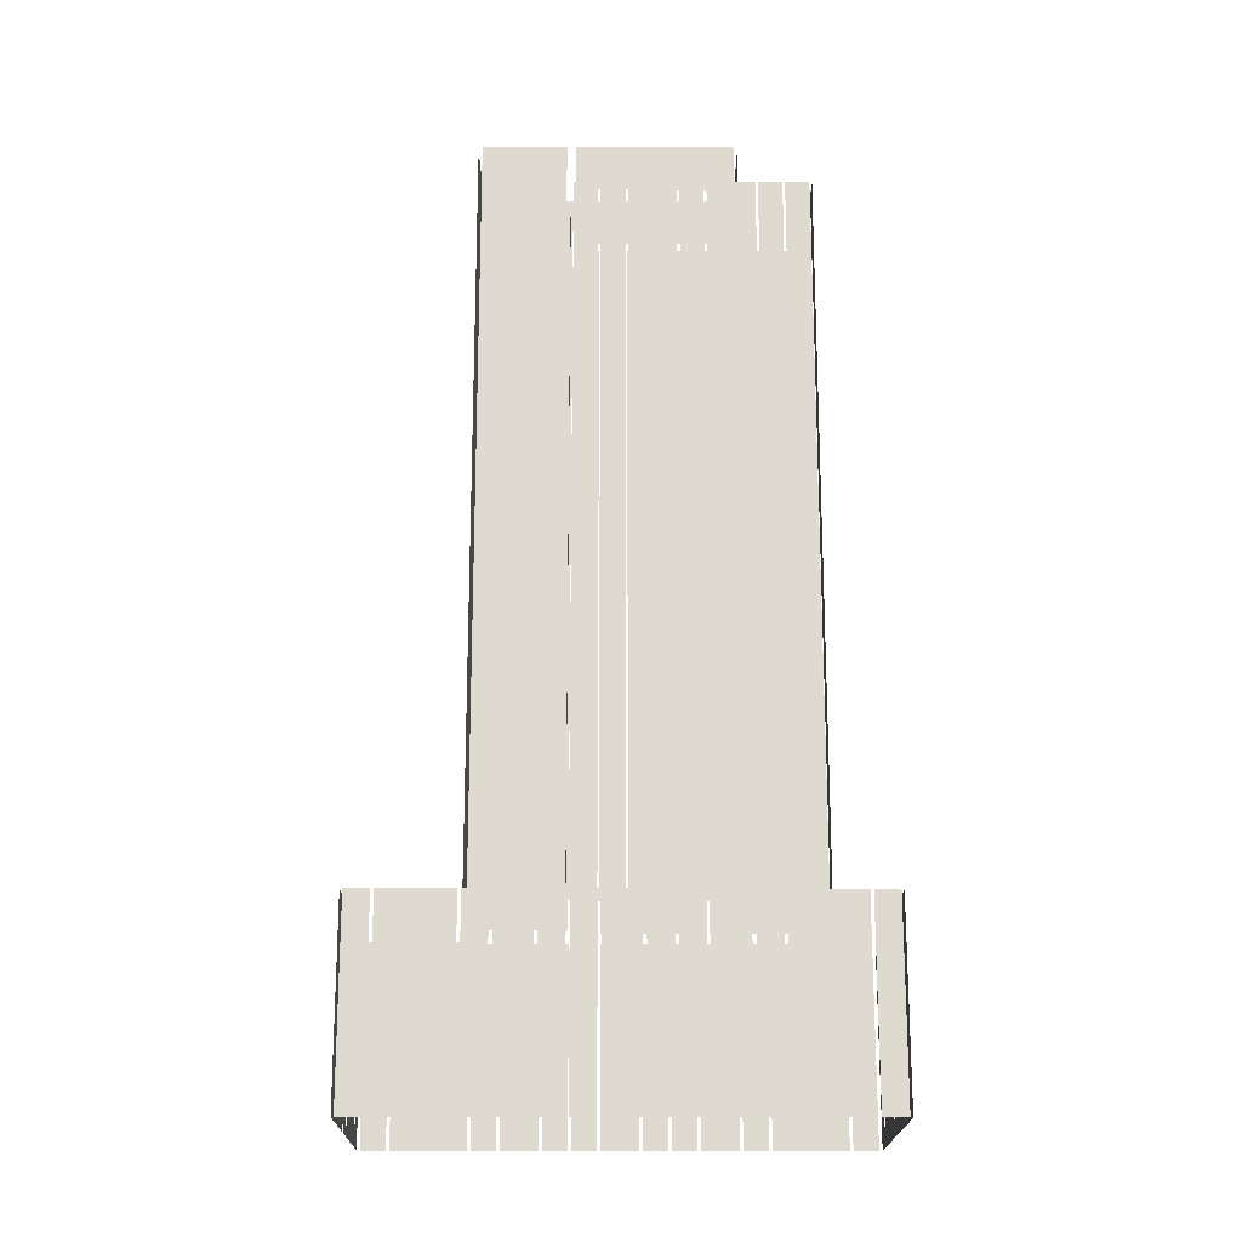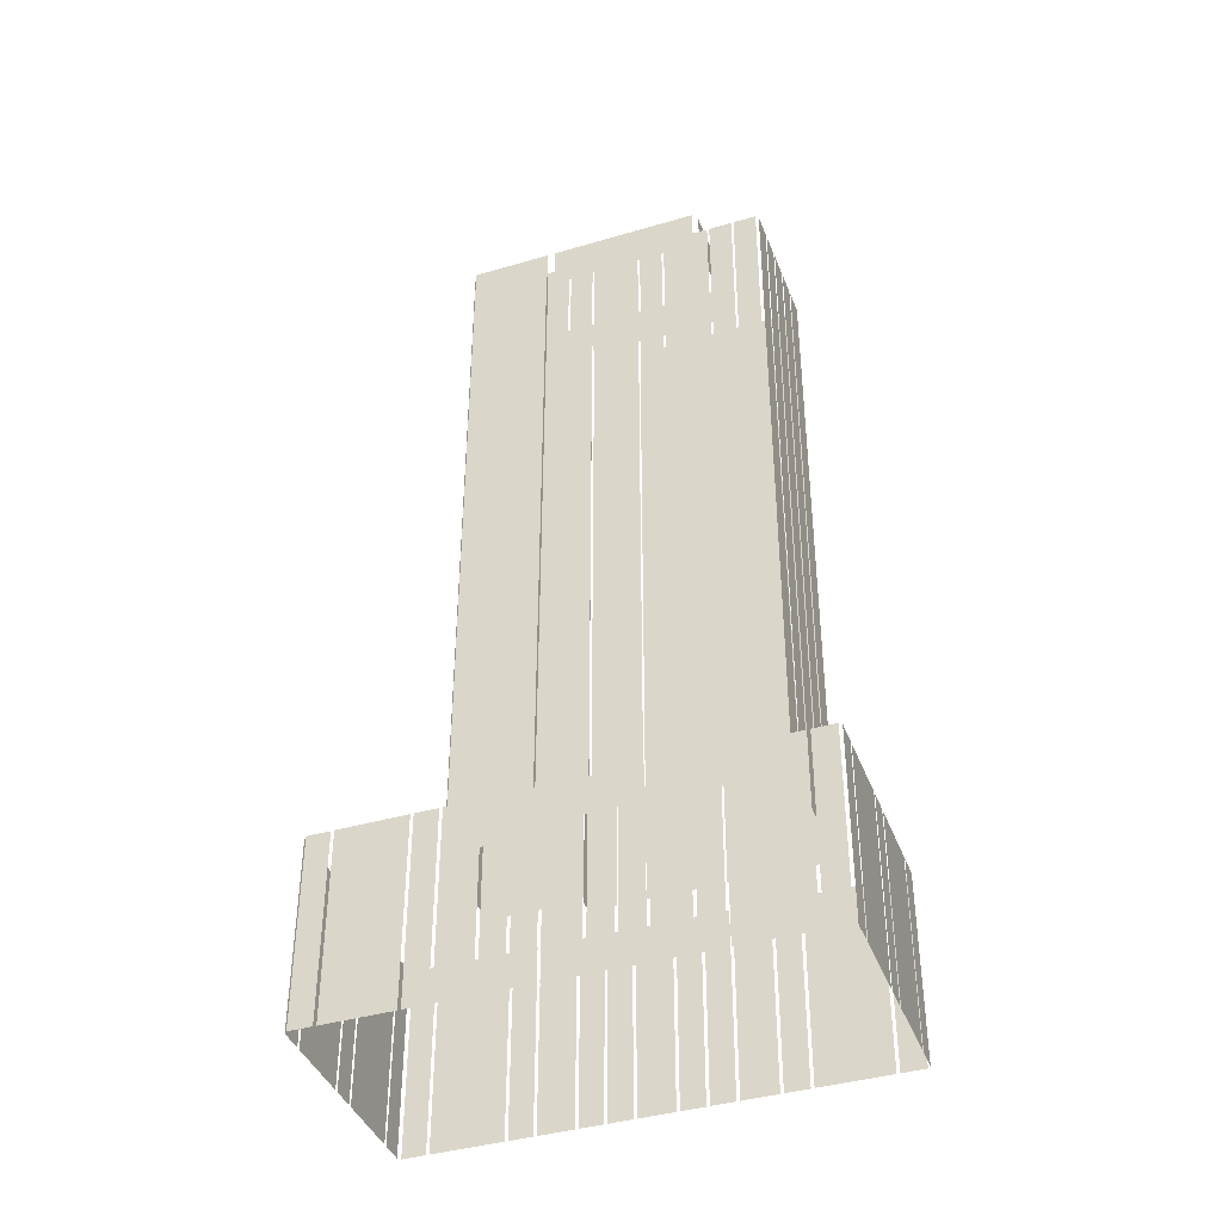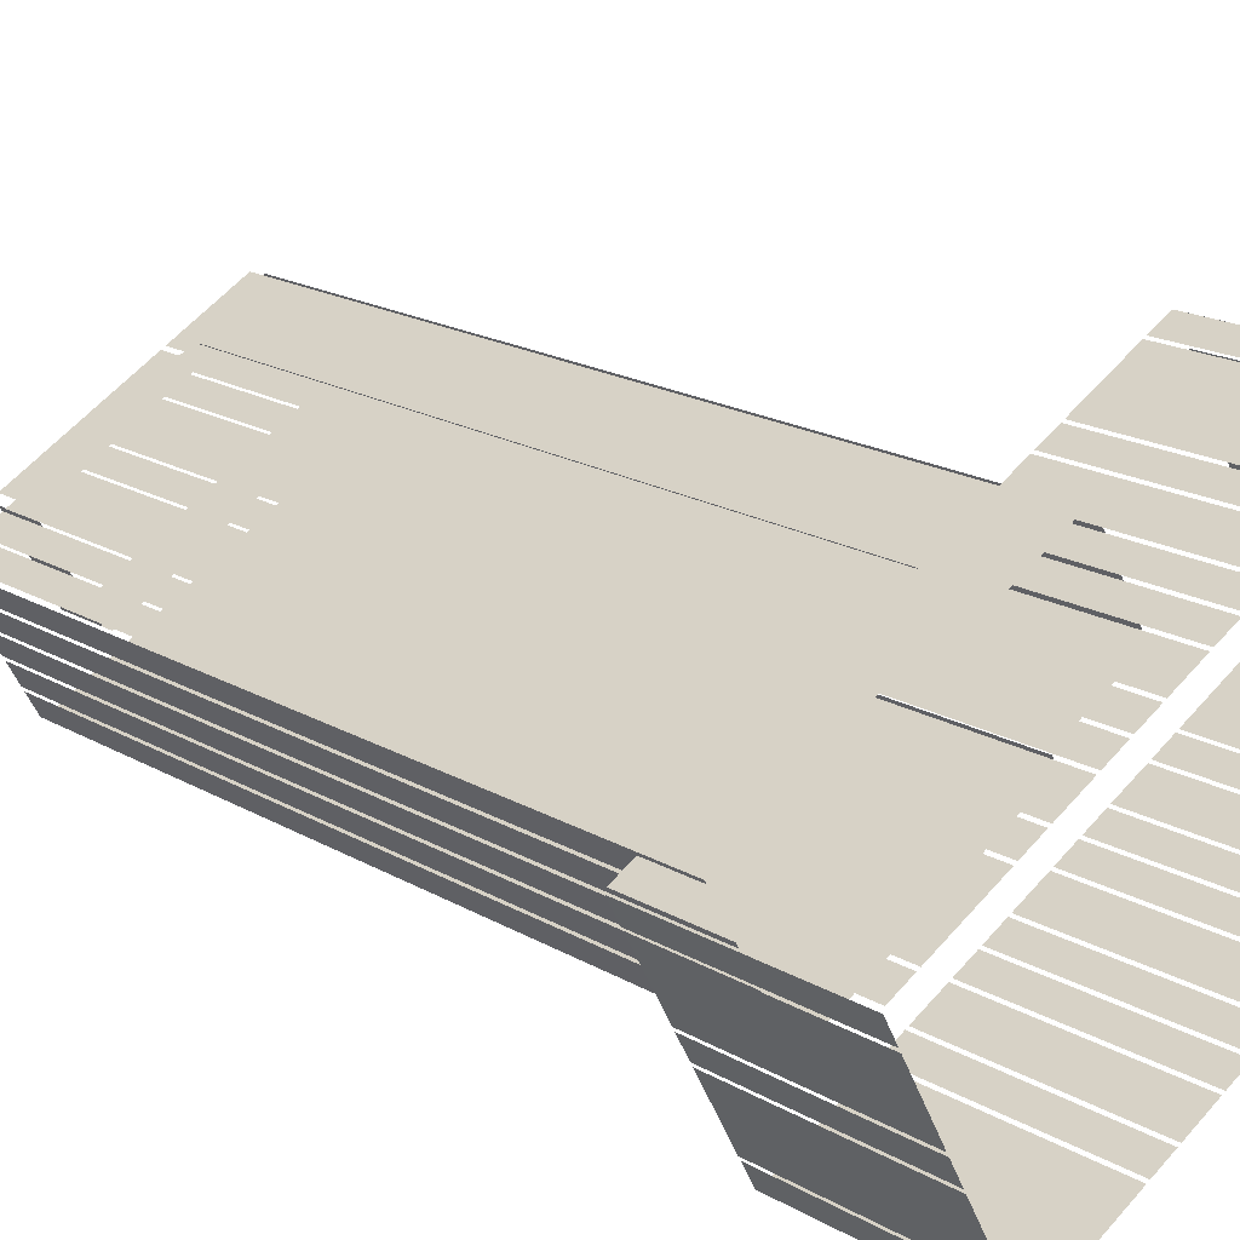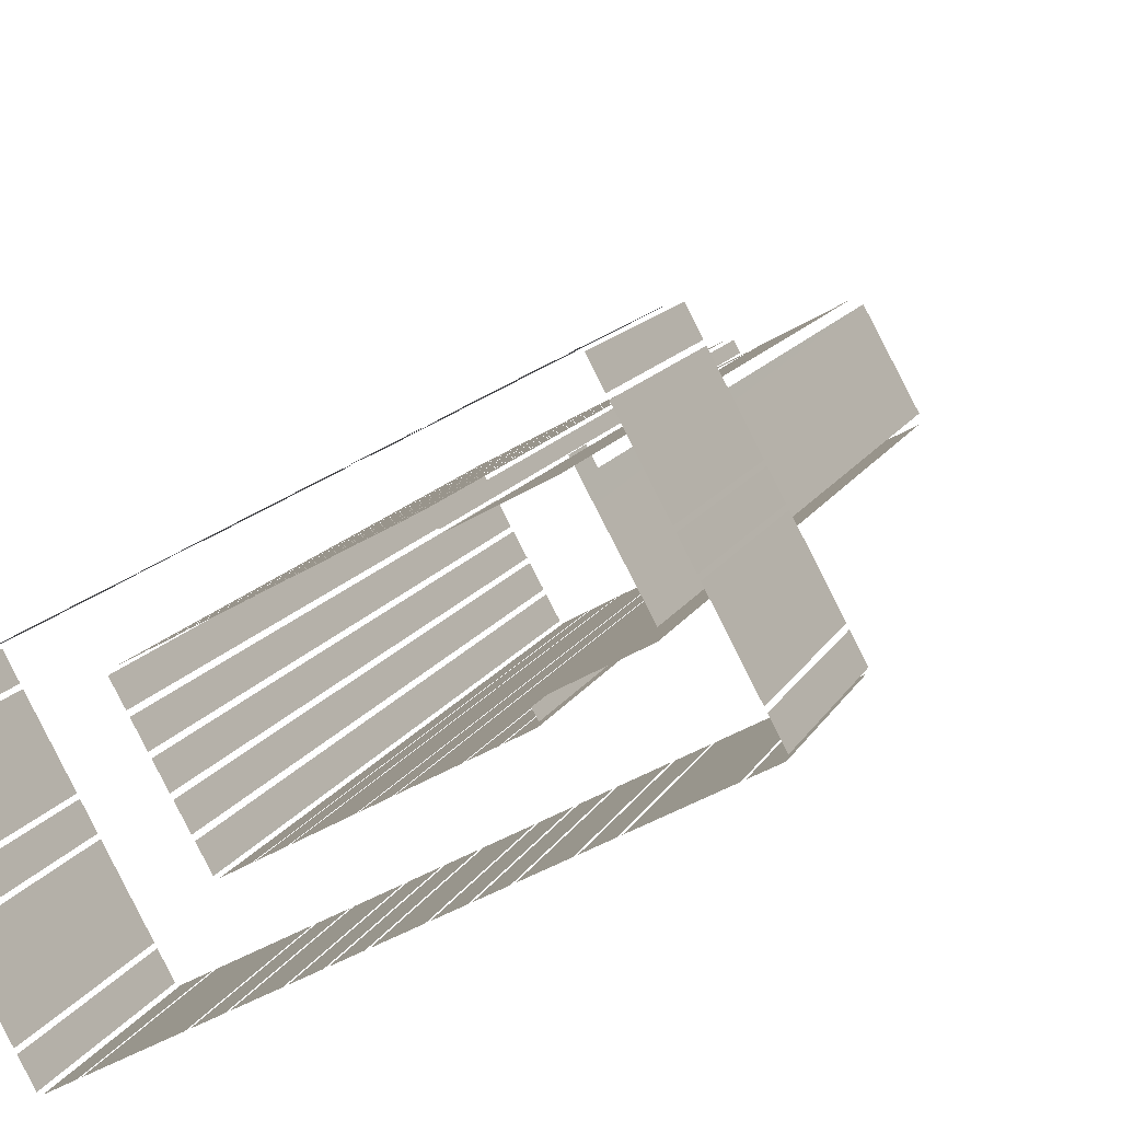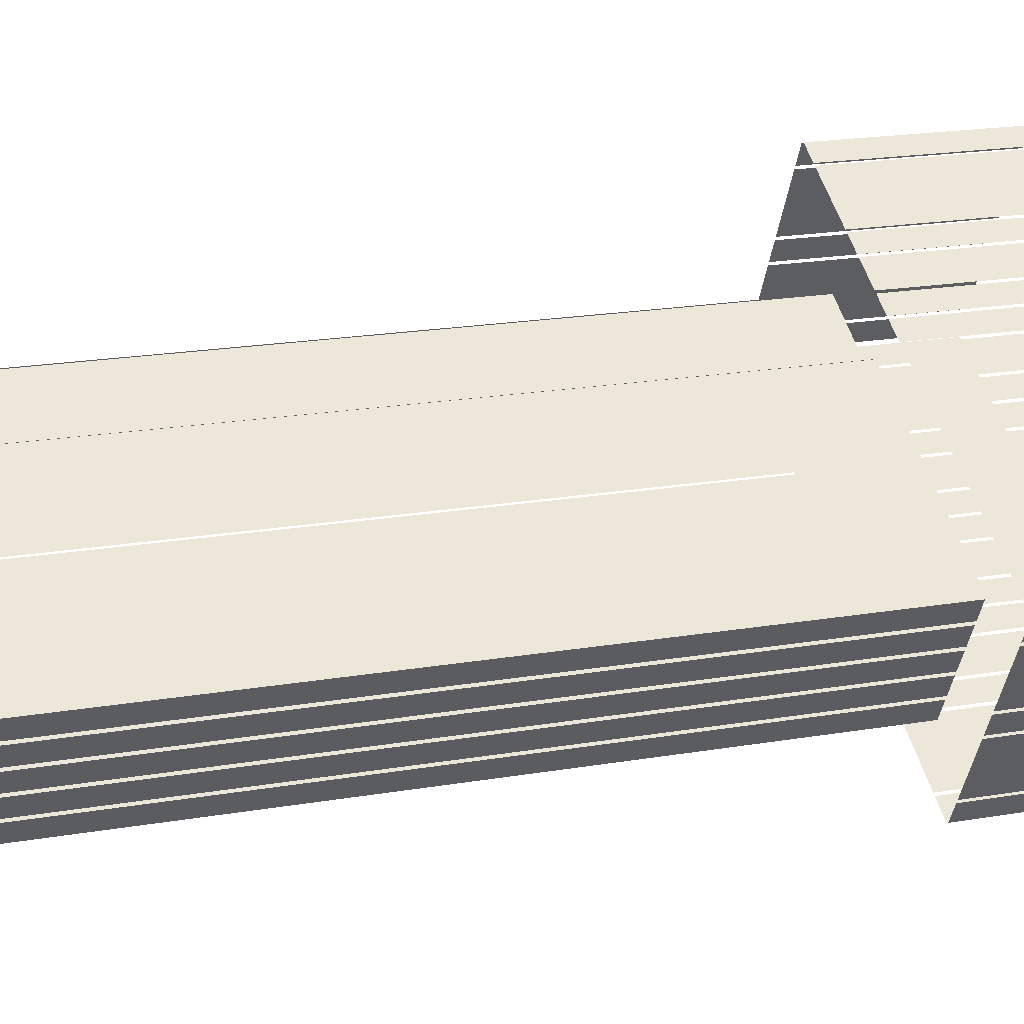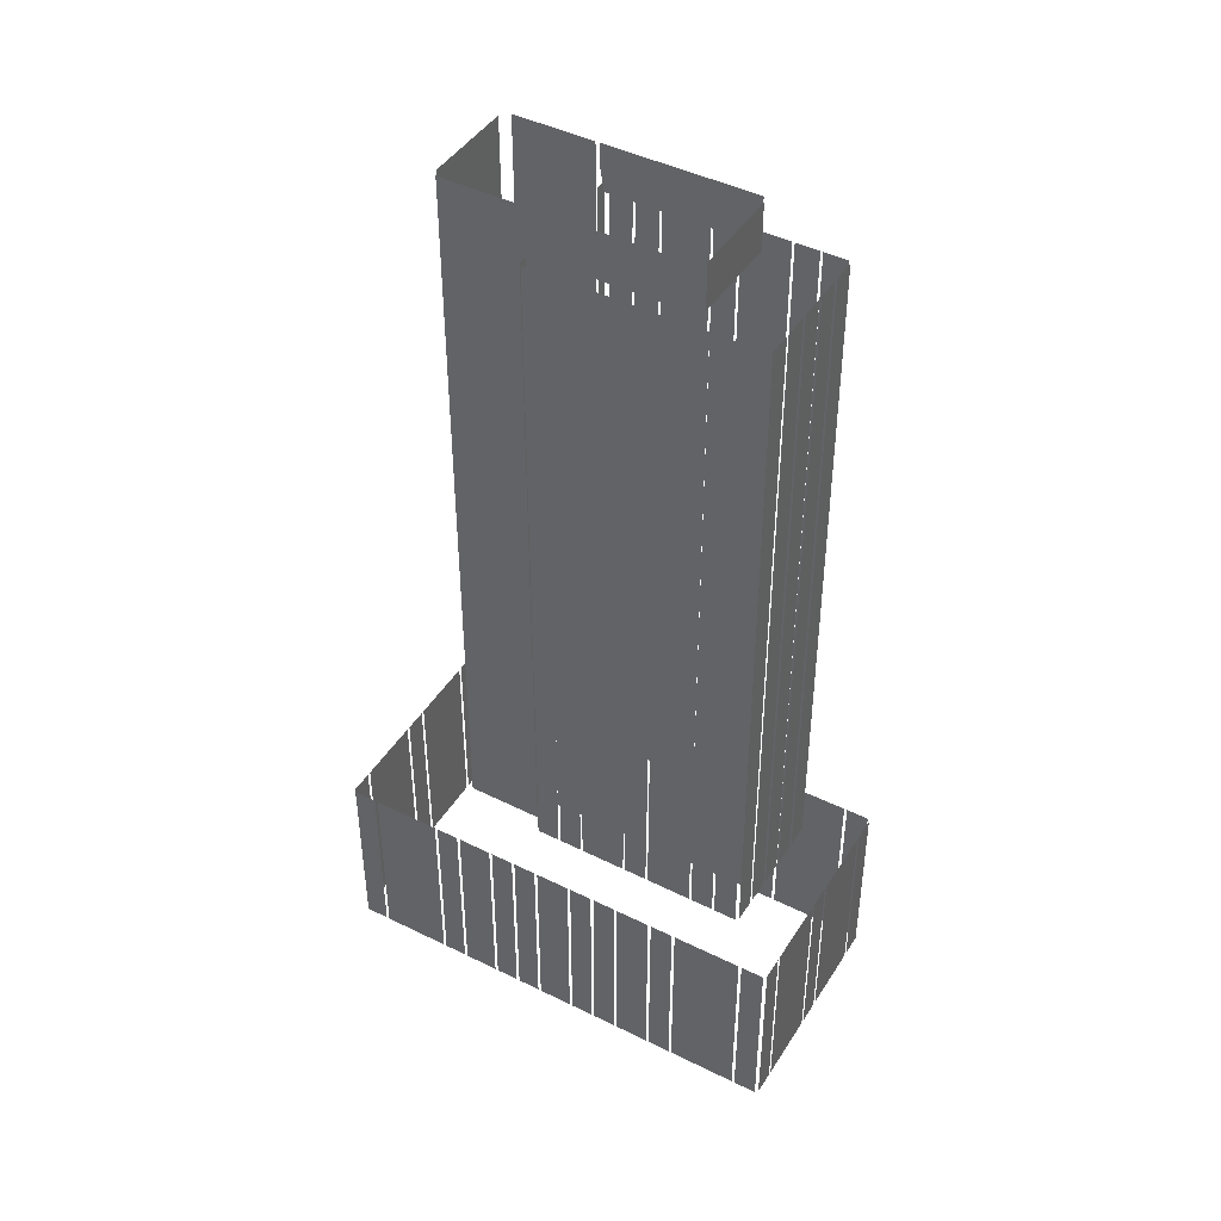
<metadata>
{"format":"obj","ext":"obj","renderer":"f3d","projection":"perspective","resolution":1024,"background":"white","views":[{"elev":-19.1,"azim":-28.8,"up":"+Z"},{"elev":-40.4,"azim":-8.6,"up":"+Z"},{"elev":18.7,"azim":137.7,"up":"+Y"},{"elev":12.1,"azim":-162.9,"up":"+Y"},{"elev":20.4,"azim":72.8,"up":"+Y"},{"elev":44.2,"azim":1.8,"up":"+Z"}]}
</metadata>
<code>
o geometryt000010000010000110010110000110000110100000100110st91
v 608.6 -184.2 658.7
v 611.3 -185.6 658.7
v 611.3 -185.6 683
v 608.6 -184.2 683
v 611.6 -185.8 683
v 611.6 -185.8 658.7
v 619.5 -190 658.7
v 619.5 -190 683
v 619.9 -190.2 683
v 619.9 -190.2 658.7
v 622.5 -191.6 658.7
v 622.5 -191.6 683
v 622.8 -191.8 683
v 622.8 -191.8 658.7
v 626.8 -193.9 658.7
v 626.8 -193.9 683
v 627.1 -194.1 683
v 627.1 -194.1 658.7
v 629.7 -195.5 658.7
v 629.7 -195.5 683
v 630.1 -195.7 683
v 630.1 -195.7 658.7
v 632.7 -197.1 658.7
v 632.7 -197.1 683
v 633.1 -197.3 658.7
v 637 -199.4 658.7
v 637 -199.4 683
v 633.1 -197.3 683
v 637.4 -199.6 683
v 637.4 -199.6 658.7
v 640 -201 658.7
v 640 -201 683
v 640.3 -201.2 683
v 640.3 -201.2 658.7
v 643 -202.6 658.7
v 643 -202.6 683
v 643.3 -202.8 683
v 643.3 -202.8 658.7
v 647.3 -205 658.7
v 647.3 -205 683
v 647.6 -205.1 658.7
v 650.2 -206.6 658.7
v 650.2 -206.6 683
v 647.6 -205.1 683
v 650.6 -206.7 658.7
v 658.5 -211 658.7
v 658.5 -211 683
v 650.6 -206.7 683
v 658.8 -211.2 683
v 658.8 -211.2 658.7
v 661.5 -212.6 658.7
v 661.5 -212.6 683
v 609.9 -181.1 683
v 609.9 -181.1 658.7
v 608.5 -183.7 658.7
v 608.5 -183.7 683
v 614.4 -172.8 683
v 614.4 -172.8 658.7
v 610.1 -180.7 658.7
v 610.1 -180.7 683
v 616 -169.8 658.7
v 614.6 -172.4 658.7
v 614.6 -172.4 683
v 616 -169.8 683
v 618.7 -164.7 683
v 620.5 -161.5 658.7
v 616.2 -169.4 658.7
v 620.5 -161.5 683
v 616.2 -169.4 683
v 622.1 -158.4 683
v 622.1 -158.4 658.7
v 620.7 -161.1 658.7
v 620.7 -161.1 683
v 625.2 -159.7 683
v 625.2 -159.7 658.7
v 622.5 -158.3 658.7
v 622.5 -158.3 683
v 632.4 -163.6 683
v 633.4 -164.1 658.7
v 625.5 -159.9 658.7
v 633.4 -164.1 683
v 625.5 -159.9 683
v 636.4 -165.7 683
v 636.4 -165.7 658.7
v 633.8 -164.3 658.7
v 633.8 -164.3 683
v 640.7 -168 658.7
v 636.7 -165.9 658.7
v 636.7 -165.9 683
v 640.7 -168 683
v 643.7 -169.6 683
v 643.7 -169.6 658.7
v 641 -168.2 658.7
v 641 -168.2 683
v 646.6 -171.2 683
v 646.6 -171.2 658.7
v 644 -169.8 658.7
v 644 -169.8 683
v 648.5 -172.2 683
v 650.9 -173.5 658.7
v 647 -171.4 658.7
v 650.9 -173.5 683
v 647 -171.4 683
v 653.9 -175.1 683
v 653.9 -175.1 658.7
v 651.3 -173.7 658.7
v 651.3 -173.7 683
v 656.9 -176.7 683
v 656.9 -176.7 658.7
v 654.3 -175.3 658.7
v 654.3 -175.3 683
v 661.2 -179.1 658.7
v 657.2 -176.9 658.7
v 657.2 -176.9 683
v 661.2 -179.1 683
v 664.2 -180.7 683
v 664.2 -180.7 658.7
v 661.5 -179.2 658.7
v 661.5 -179.2 683
v 672.4 -185.1 683
v 672.4 -185.1 658.7
v 664.5 -180.8 658.7
v 664.5 -180.8 683
v 675.4 -186.7 658.7
v 672.7 -185.3 658.7
v 672.7 -185.3 683
v 675.4 -186.7 683
v 623.9 -183 778
v 623.9 -183 683
v 625.7 -184 683
v 633 -188 778
v 633 -188 683
v 628.6 -173.3 683
v 629.6 -171.4 778
v 629.6 -171.4 683
v 625.5 -179 683
v 623.9 -181.9 683
v 623.9 -181.9 778
v 640.1 -176.1 778
v 640.1 -176.1 683
v 638.5 -175.2 683
v 637.9 -174.9 683
v 631 -171.1 683
v 631 -171.1 778
v 632.9 -190 772
v 632.9 -190 683
v 635.5 -191.5 683
v 635.5 -191.5 772
v 635.8 -191.6 772
v 635.8 -191.6 683
v 638.4 -193 683
v 638.4 -193 772
v 640.2 -194 683
v 638.7 -193.2 772
v 638.7 -193.2 683
v 643.9 -196 772
v 643.2 -195.7 683
v 643.9 -196 683
v 644.2 -196.2 772
v 644.2 -196.2 683
v 646.8 -197.6 683
v 646.8 -197.6 772
v 647.1 -197.8 772
v 647.1 -197.8 683
v 652.3 -200.6 683
v 652.3 -200.6 772
v 652.6 -200.8 683
v 653.9 -201.5 683
v 652.6 -200.8 772
v 655.2 -202.2 772
v 655.2 -202.2 683
v 655.5 -202.3 772
v 655.5 -202.3 683
v 656.9 -203.1 683
v 658.1 -203.8 772
v 658.1 -203.8 683
v 633.3 -188.5 683
v 633.3 -188.6 683
v 633.3 -188.5 772
v 632.8 -189.6 772
v 632.8 -189.6 683
v 634 -188.5 778
v 634 -188.5 772
v 650.6 -197.5 772
v 651 -197.8 778
v 651 -197.8 772
v 641 -174.6 772
v 641 -174.6 683
v 640.9 -174.7 683
v 640.3 -175.8 772
v 640.3 -175.8 683
v 657.7 -185.6 778
v 657.7 -185.6 772
v 641.1 -176.6 772
v 640.6 -176.4 774.7
v 640.6 -176.4 778
v 644.1 -175.9 772
v 644.1 -175.9 683
v 642.5 -175 683
v 641.5 -174.4 772
v 641.5 -174.4 683
v 647 -177.4 772
v 647 -177.4 683
v 644.4 -176 683
v 644.4 -176 772
v 652.5 -180.4 772
v 652.5 -180.4 683
v 650.9 -179.6 683
v 647.3 -177.6 772
v 647.3 -177.6 683
v 655.4 -182 772
v 655.4 -182 683
v 652.8 -180.6 683
v 652.8 -180.6 772
v 660.9 -185 772
v 660.9 -185 683
v 655.7 -182.2 683
v 655.7 -182.2 772
v 663.8 -186.6 772
v 663.8 -186.6 683
v 663 -186.2 683
v 661.2 -185.2 772
v 661.2 -185.2 683
v 666.7 -188.2 772
v 666.7 -188.2 683
v 664 -186.7 683
v 664 -186.7 772
v 651.9 -197.2 772
v 657.7 -186.7 772
v 657.7 -186.7 778
v 651.9 -197.2 778
v 658.6 -203.6 772
v 658.6 -203.6 683
v 658.7 -203.4 683
v 660 -201 772
v 660 -201 683
v 660.3 -200.5 683
v 660.4 -200.3 683
v 660.3 -200.5 772
v 661.7 -197.9 772
v 661.7 -197.9 683
v 662 -197.4 772
v 662 -197.4 683
v 663.4 -194.8 683
v 663.4 -194.8 772
v 663.7 -194.3 772
v 663.7 -194.3 683
v 665.1 -191.7 683
v 665.1 -191.7 772
v 665.4 -191.2 772
v 665.4 -191.2 683
v 666.8 -188.6 683
v 666.8 -188.6 772
v 661.9 -212.4 683
v 661.9 -212.4 658.7
v 663.3 -209.8 658.7
v 663.3 -209.8 683
v 663.6 -209.4 683
v 663.6 -209.4 658.7
v 667.8 -201.5 658.7
v 667.8 -201.5 683
v 668 -201.1 658.7
v 669.4 -198.5 658.7
v 669.4 -198.5 683
v 668 -201.1 683
v 669.6 -198.1 683
v 669.6 -198.1 658.7
v 673.9 -190.2 658.7
v 673.9 -190.2 683
v 674.1 -189.8 683
v 674.1 -189.8 658.7
v 675.5 -187.1 658.7
v 675.5 -187.1 683
f 1 2 3
f 4 1 3
f 5 6 7
f 5 7 8
f 9 10 11
f 9 11 12
f 13 14 15
f 13 15 16
f 17 18 19
f 17 19 20
f 21 22 23
f 21 23 24
f 25 26 27
f 28 25 27
f 29 30 31
f 29 31 32
f 33 34 35
f 33 35 36
f 37 38 39
f 37 39 40
f 41 42 43
f 44 41 43
f 45 46 47
f 48 45 47
f 49 50 51
f 49 51 52
f 53 54 55
f 53 55 56
f 57 58 59
f 57 59 60
f 61 62 63
f 64 61 63
f 65 66 67
f 68 66 65
f 65 67 69
f 70 71 72
f 70 72 73
f 74 75 76
f 74 76 77
f 78 79 80
f 81 79 78
f 78 80 82
f 83 84 85
f 83 85 86
f 87 88 89
f 90 87 89
f 91 92 93
f 91 93 94
f 95 96 97
f 95 97 98
f 99 100 101
f 102 100 99
f 99 101 103
f 104 105 106
f 104 106 107
f 108 109 110
f 108 110 111
f 112 113 114
f 115 112 114
f 116 117 118
f 116 118 119
f 120 121 122
f 120 122 123
f 124 125 126
f 127 124 126
f 128 129 130
f 131 130 132
f 133 134 135
f 137 138 136
f 138 134 136
f 139 140 141
f 142 139 141
f 144 139 142
f 145 146 147
f 145 147 148
f 149 150 151
f 149 151 152
f 153 154 155
f 156 153 157
f 156 154 153
f 158 156 157
f 159 160 161
f 159 161 162
f 163 164 165
f 163 165 166
f 167 168 169
f 170 168 171
f 169 168 170
f 172 173 174
f 175 174 176
f 175 172 174
f 180 178 181
f 179 178 180
f 182 183 184
f 185 184 186
f 185 182 184
f 187 188 189
f 190 189 191
f 190 187 189
f 192 193 194
f 192 194 195
f 196 192 195
f 197 198 199
f 200 199 201
f 200 197 199
f 202 203 204
f 202 204 205
f 206 207 208
f 209 208 210
f 209 206 208
f 211 212 213
f 211 213 214
f 219 220 221
f 222 219 221
f 224 225 226
f 224 226 227
f 228 229 230
f 231 228 230
f 232 233 234
f 235 234 236
f 235 232 234
f 237 238 239
f 240 238 241
f 239 238 240
f 242 243 244
f 242 244 245
f 246 247 248
f 246 248 249
f 250 251 252
f 250 252 253
f 254 255 256
f 254 256 257
f 258 259 260
f 258 260 261
f 262 263 264
f 265 262 264
f 266 267 268
f 266 268 269
f 270 271 272
f 270 272 273
f 131 128 130
f 136 134 133
f 143 144 142
f 177 178 179
f 215 216 217
f 215 217 218
f 222 221 223

</code>
